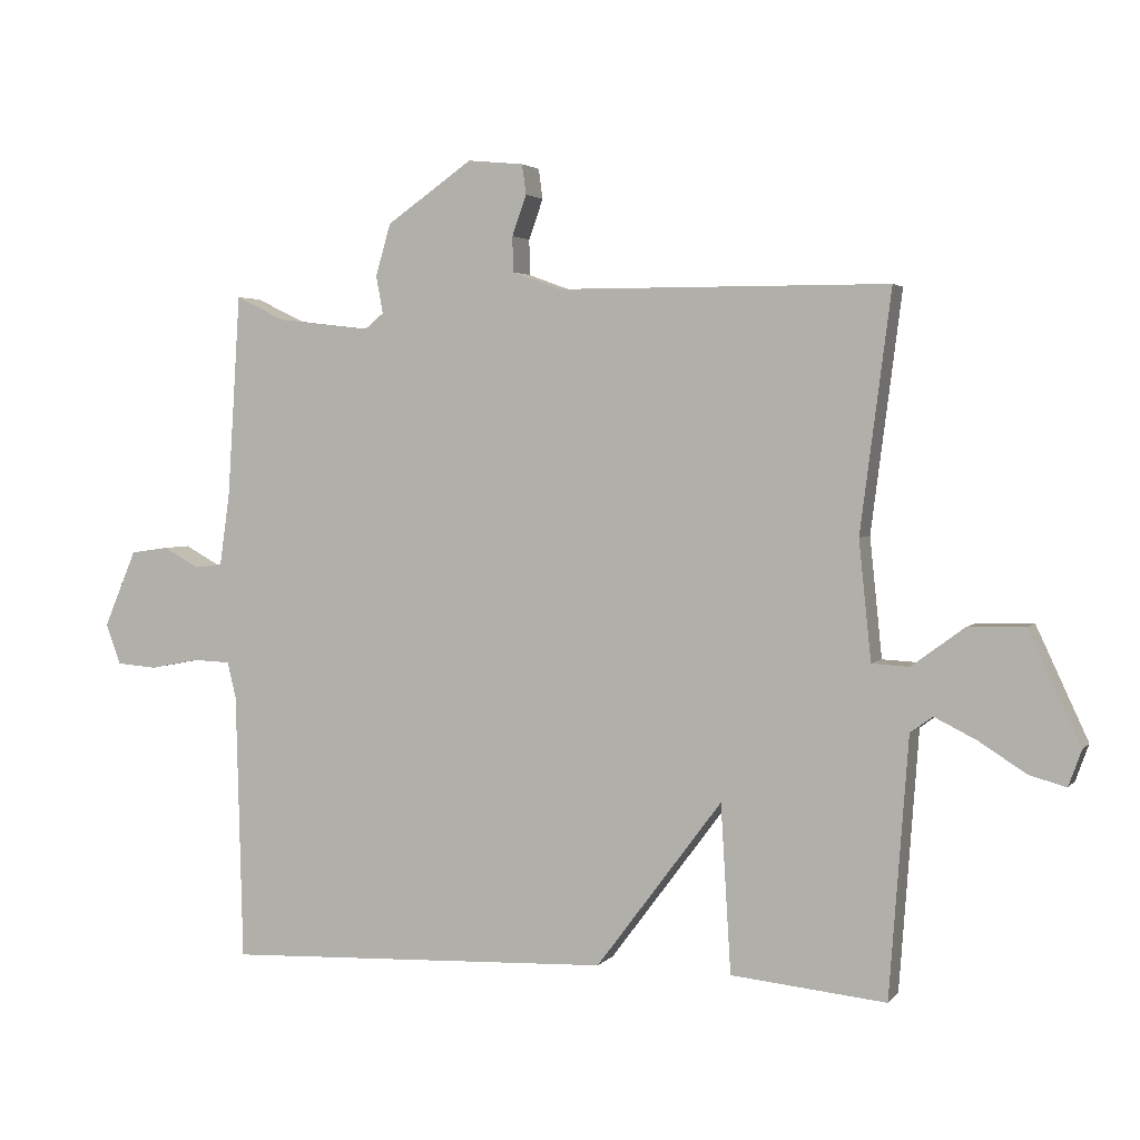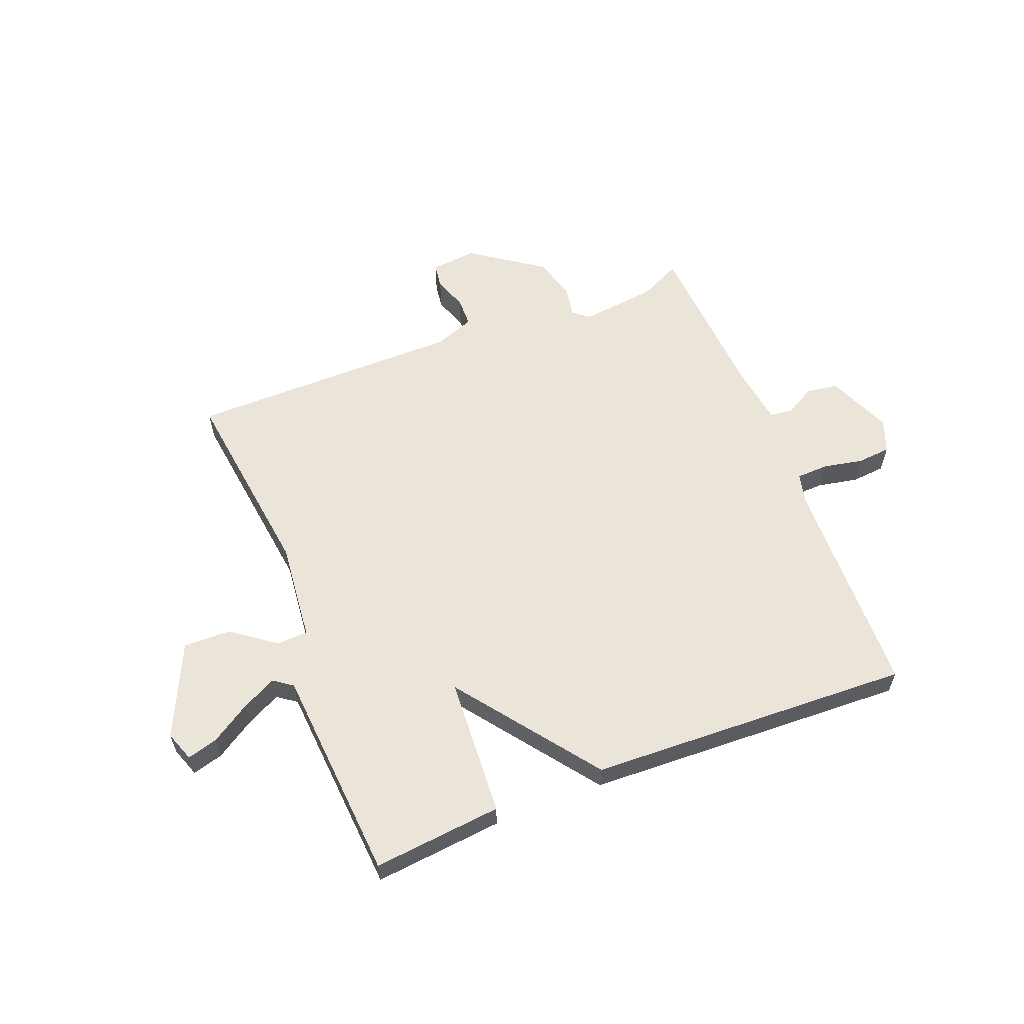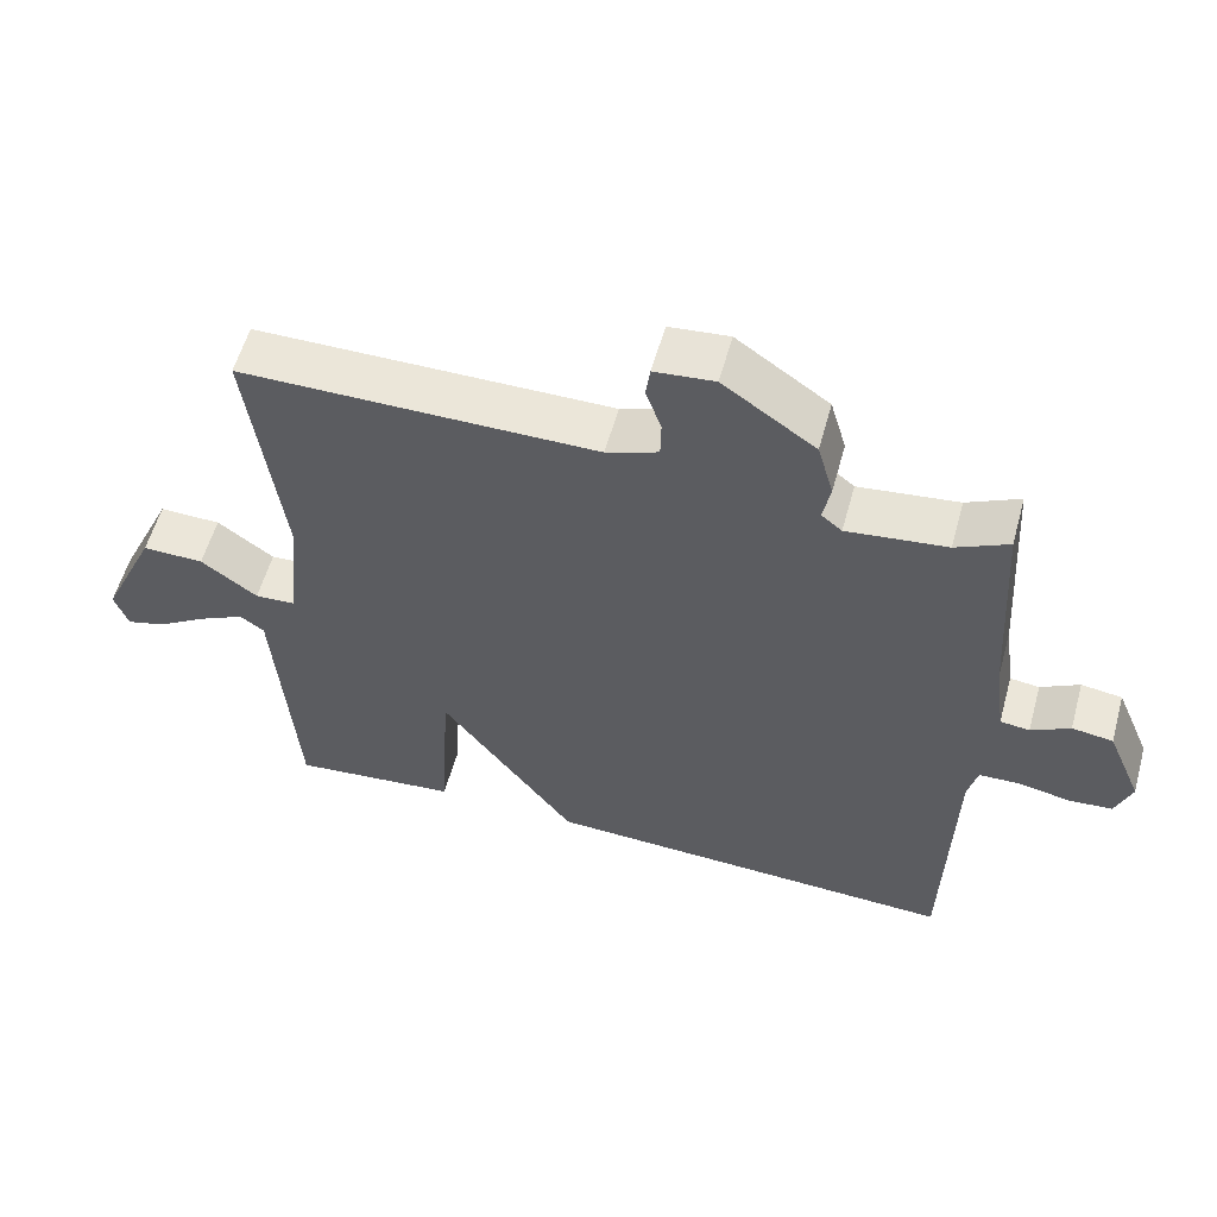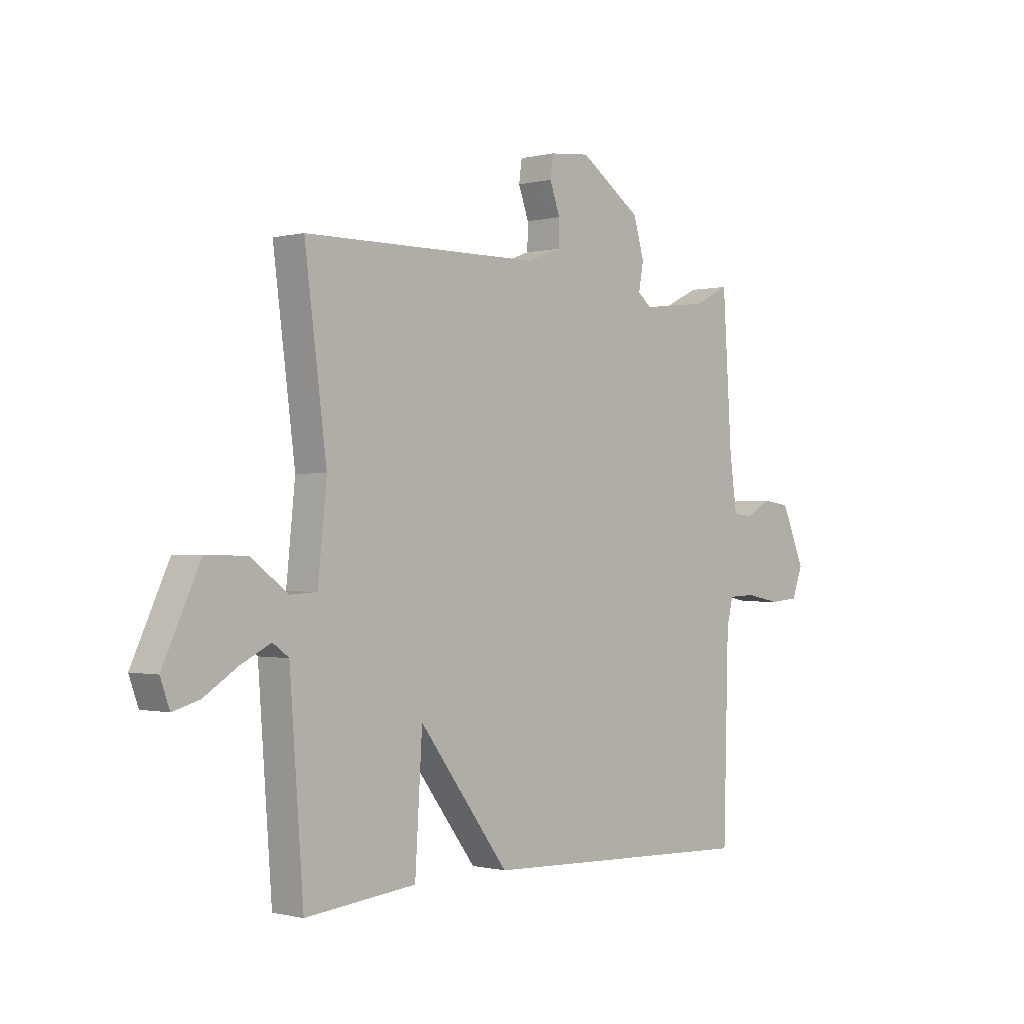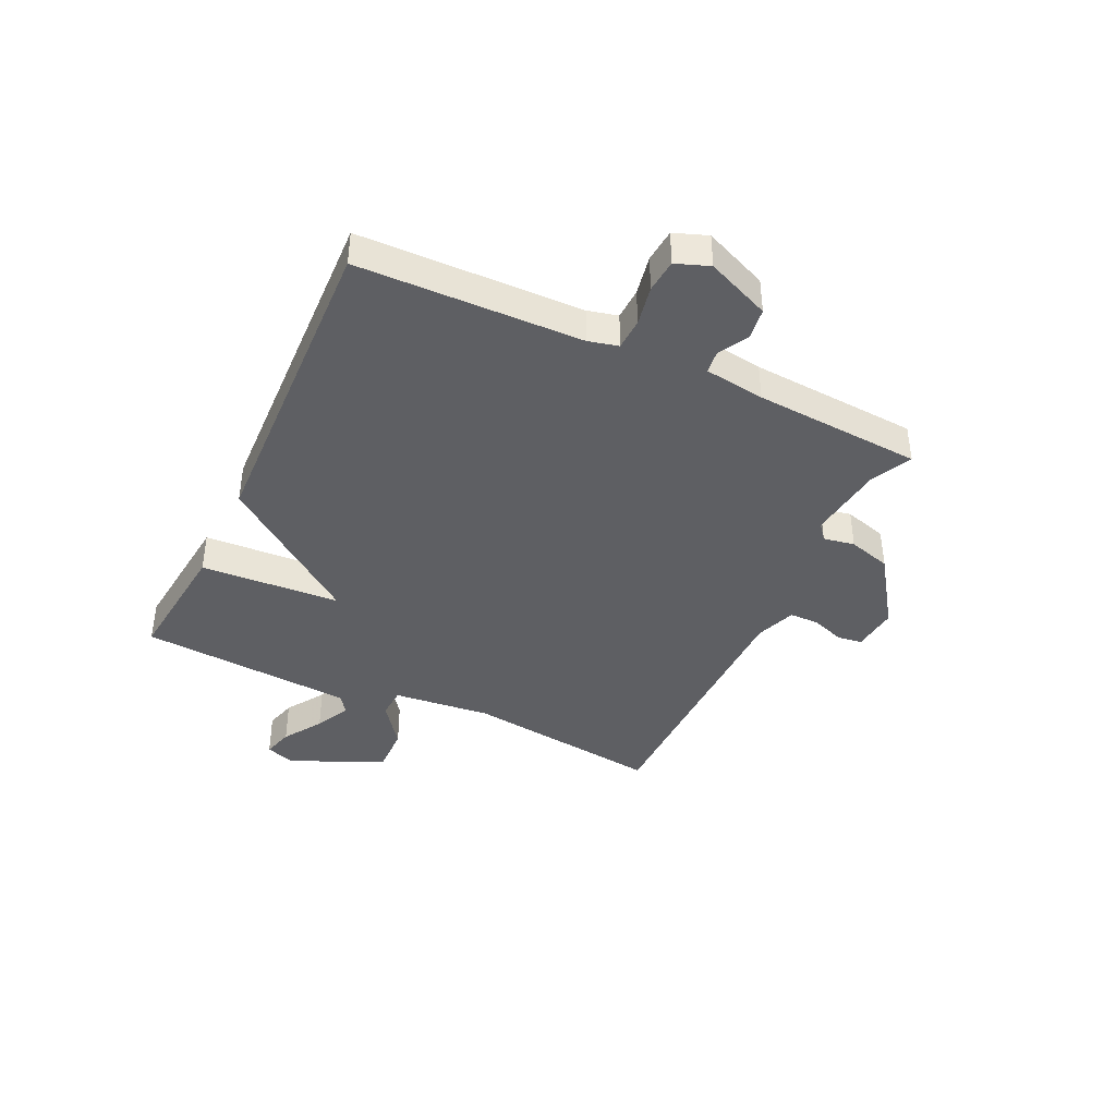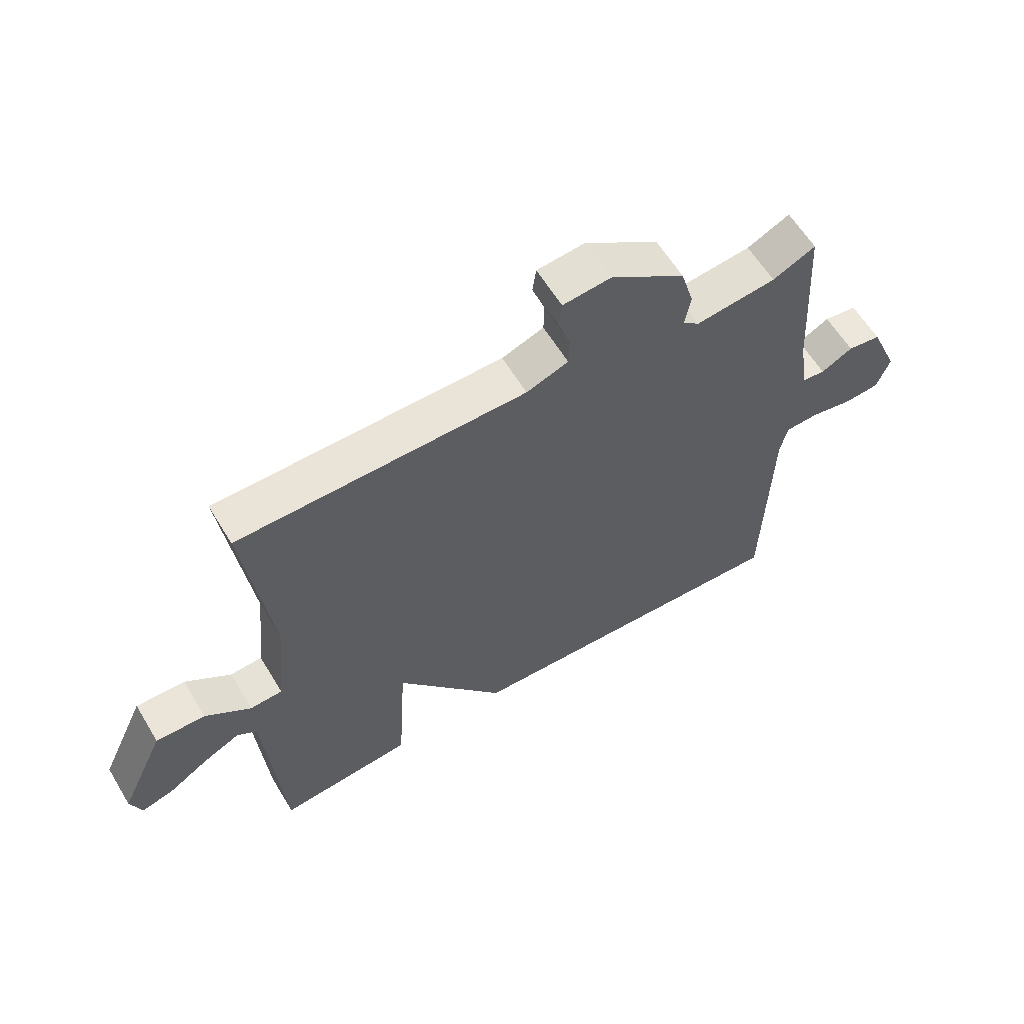
<metadata>
{"format":"obj","ext":"obj","renderer":"f3d","projection":"perspective","resolution":1024,"background":"white","views":[{"elev":3.0,"azim":19.4,"up":"+Z"},{"elev":59.3,"azim":158.5,"up":"+Y"},{"elev":56.9,"azim":-164.6,"up":"+Z"},{"elev":-0.5,"azim":133.0,"up":"+Z"},{"elev":-40.5,"azim":-115.4,"up":"+Y"},{"elev":60.6,"azim":149.0,"up":"+Z"}]}
</metadata>
<code>
v -0.5 0.07 0.5
v -0.428 0.07 0.465
v -0.292 0.07 0.449
v -0.264 0.07 0.472
v -0.274 0.07 0.527
v -0.252 0.07 0.603
v -0.126 0.07 0.691
v -0.044 0.07 0.683
v -0.038 0.07 0.639
v -0.059 0.07 0.58
v -0.058 0.07 0.528
v 0.013 0.07 0.502
v 0.5 0.07 0.5
v 0.455 0.07 0.15
v 0.473 0.07 -0.025
v 0.528 0.07 -0.028
v 0.605 0.07 0.029
v 0.689 0.07 0.031
v 0.765 0.07 -0.133
v 0.746 0.07 -0.186
v 0.692 0.07 -0.171
v 0.623 0.07 -0.127
v 0.561 0.07 -0.096
v 0.528 0.07 -0.12
v 0.5 0.07 -0.5
v 0.272 0.07 -0.477
v 0.257 0.07 -0.23
v 0.072 0.07 -0.477
v -0.5 0.07 -0.5
v -0.51 0.07 -0.106
v -0.523 0.07 -0.053
v -0.579 0.07 -0.051
v -0.65 0.07 -0.065
v -0.709 0.07 -0.06
v -0.731 0.07 -0.001
v -0.683 0.07 0.112
v -0.627 0.07 0.12
v -0.574 0.07 0.091
v -0.534 0.07 0.096
v -0.519 0.07 0.203
v -0.5 0 0.5
v -0.428 0 0.465
v -0.292 0 0.449
v -0.264 0 0.472
v -0.274 0 0.527
v -0.252 0 0.603
v -0.126 0 0.691
v -0.044 0 0.683
v -0.038 0 0.639
v -0.059 0 0.58
v -0.058 0 0.528
v 0.013 0 0.502
v 0.5 0 0.5
v 0.455 0 0.15
v 0.473 0 -0.025
v 0.528 0 -0.028
v 0.605 0 0.029
v 0.689 0 0.031
v 0.765 0 -0.133
v 0.746 0 -0.186
v 0.692 0 -0.171
v 0.623 0 -0.127
v 0.561 0 -0.096
v 0.528 0 -0.12
v 0.5 0 -0.5
v 0.272 0 -0.477
v 0.257 0 -0.23
v 0.072 0 -0.477
v -0.5 0 -0.5
v -0.51 0 -0.106
v -0.523 0 -0.053
v -0.579 0 -0.051
v -0.65 0 -0.065
v -0.709 0 -0.06
v -0.731 0 -0.001
v -0.683 0 0.112
v -0.627 0 0.12
v -0.574 0 0.091
v -0.534 0 0.096
v -0.519 0 0.203
f 36 37 38
f 35 36 38
f 34 35 38
f 33 34 38
f 32 33 38
f 31 32 38 39
f 30 31 39 40
f 27 28 29 30
f 24 25 26 27
f 40 1 2
f 30 40 2
f 27 30 2
f 24 27 2
f 23 24 2
f 20 21 22
f 19 20 22
f 18 19 22
f 17 18 22
f 16 17 22
f 15 16 22 23
f 12 13 14
f 11 12 14 15
f 8 9 10
f 7 8 10
f 6 7 10
f 5 6 10
f 4 5 10
f 3 4 10 11
f 15 23 2 3
f 3 11 15
f 78 77 76
f 78 76 75
f 78 75 74
f 78 74 73
f 78 73 72
f 79 78 72 71
f 80 79 71 70
f 70 69 68 67
f 67 66 65 64
f 42 41 80
f 42 80 70
f 42 70 67
f 42 67 64
f 42 64 63
f 62 61 60
f 62 60 59
f 62 59 58
f 62 58 57
f 62 57 56
f 63 62 56 55
f 54 53 52
f 55 54 52 51
f 50 49 48
f 50 48 47
f 50 47 46
f 50 46 45
f 50 45 44
f 51 50 44 43
f 43 42 63 55
f 55 51 43
f 1 41 42 2
f 2 42 43 3
f 3 43 44 4
f 4 44 45 5
f 5 45 46 6
f 6 46 47 7
f 7 47 48 8
f 8 48 49 9
f 9 49 50 10
f 10 50 51 11
f 11 51 52 12
f 12 52 53 13
f 13 53 54 14
f 14 54 55 15
f 15 55 56 16
f 16 56 57 17
f 17 57 58 18
f 18 58 59 19
f 19 59 60 20
f 20 60 61 21
f 21 61 62 22
f 22 62 63 23
f 23 63 64 24
f 24 64 65 25
f 25 65 66 26
f 26 66 67 27
f 27 67 68 28
f 28 68 69 29
f 29 69 70 30
f 30 70 71 31
f 31 71 72 32
f 32 72 73 33
f 33 73 74 34
f 34 74 75 35
f 35 75 76 36
f 36 76 77 37
f 37 77 78 38
f 38 78 79 39
f 39 79 80 40
f 40 80 41 1

</code>
